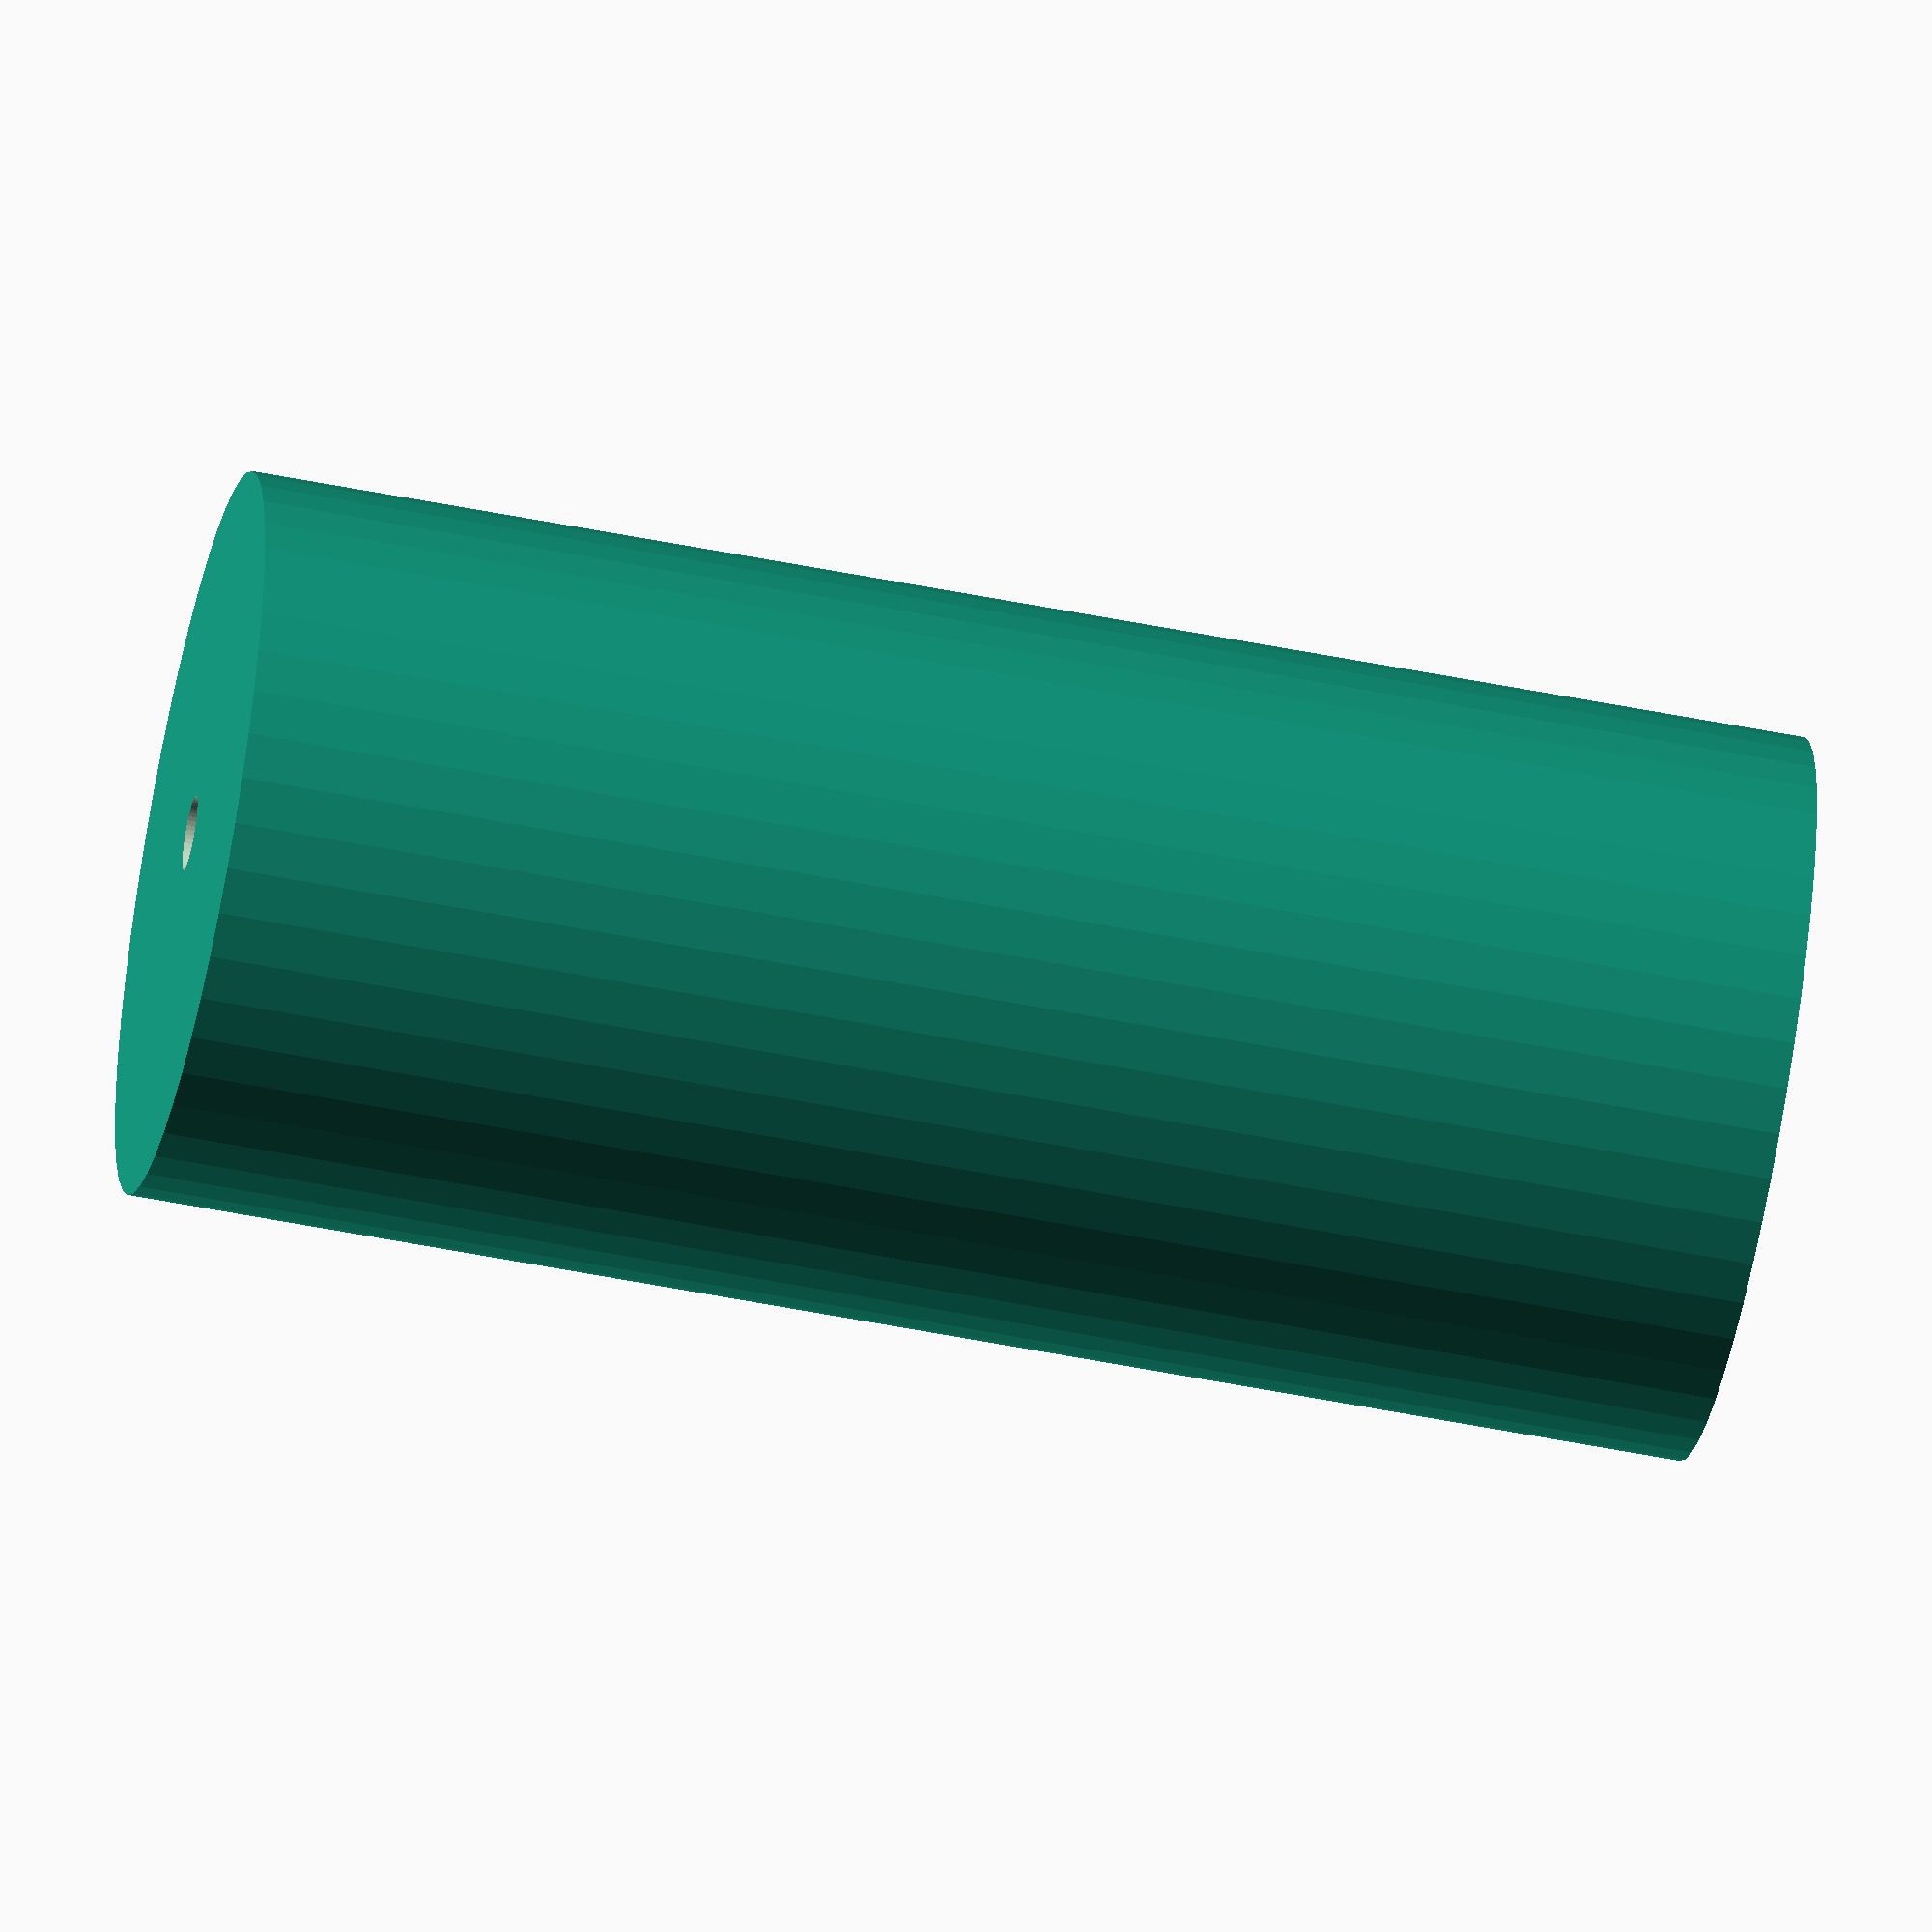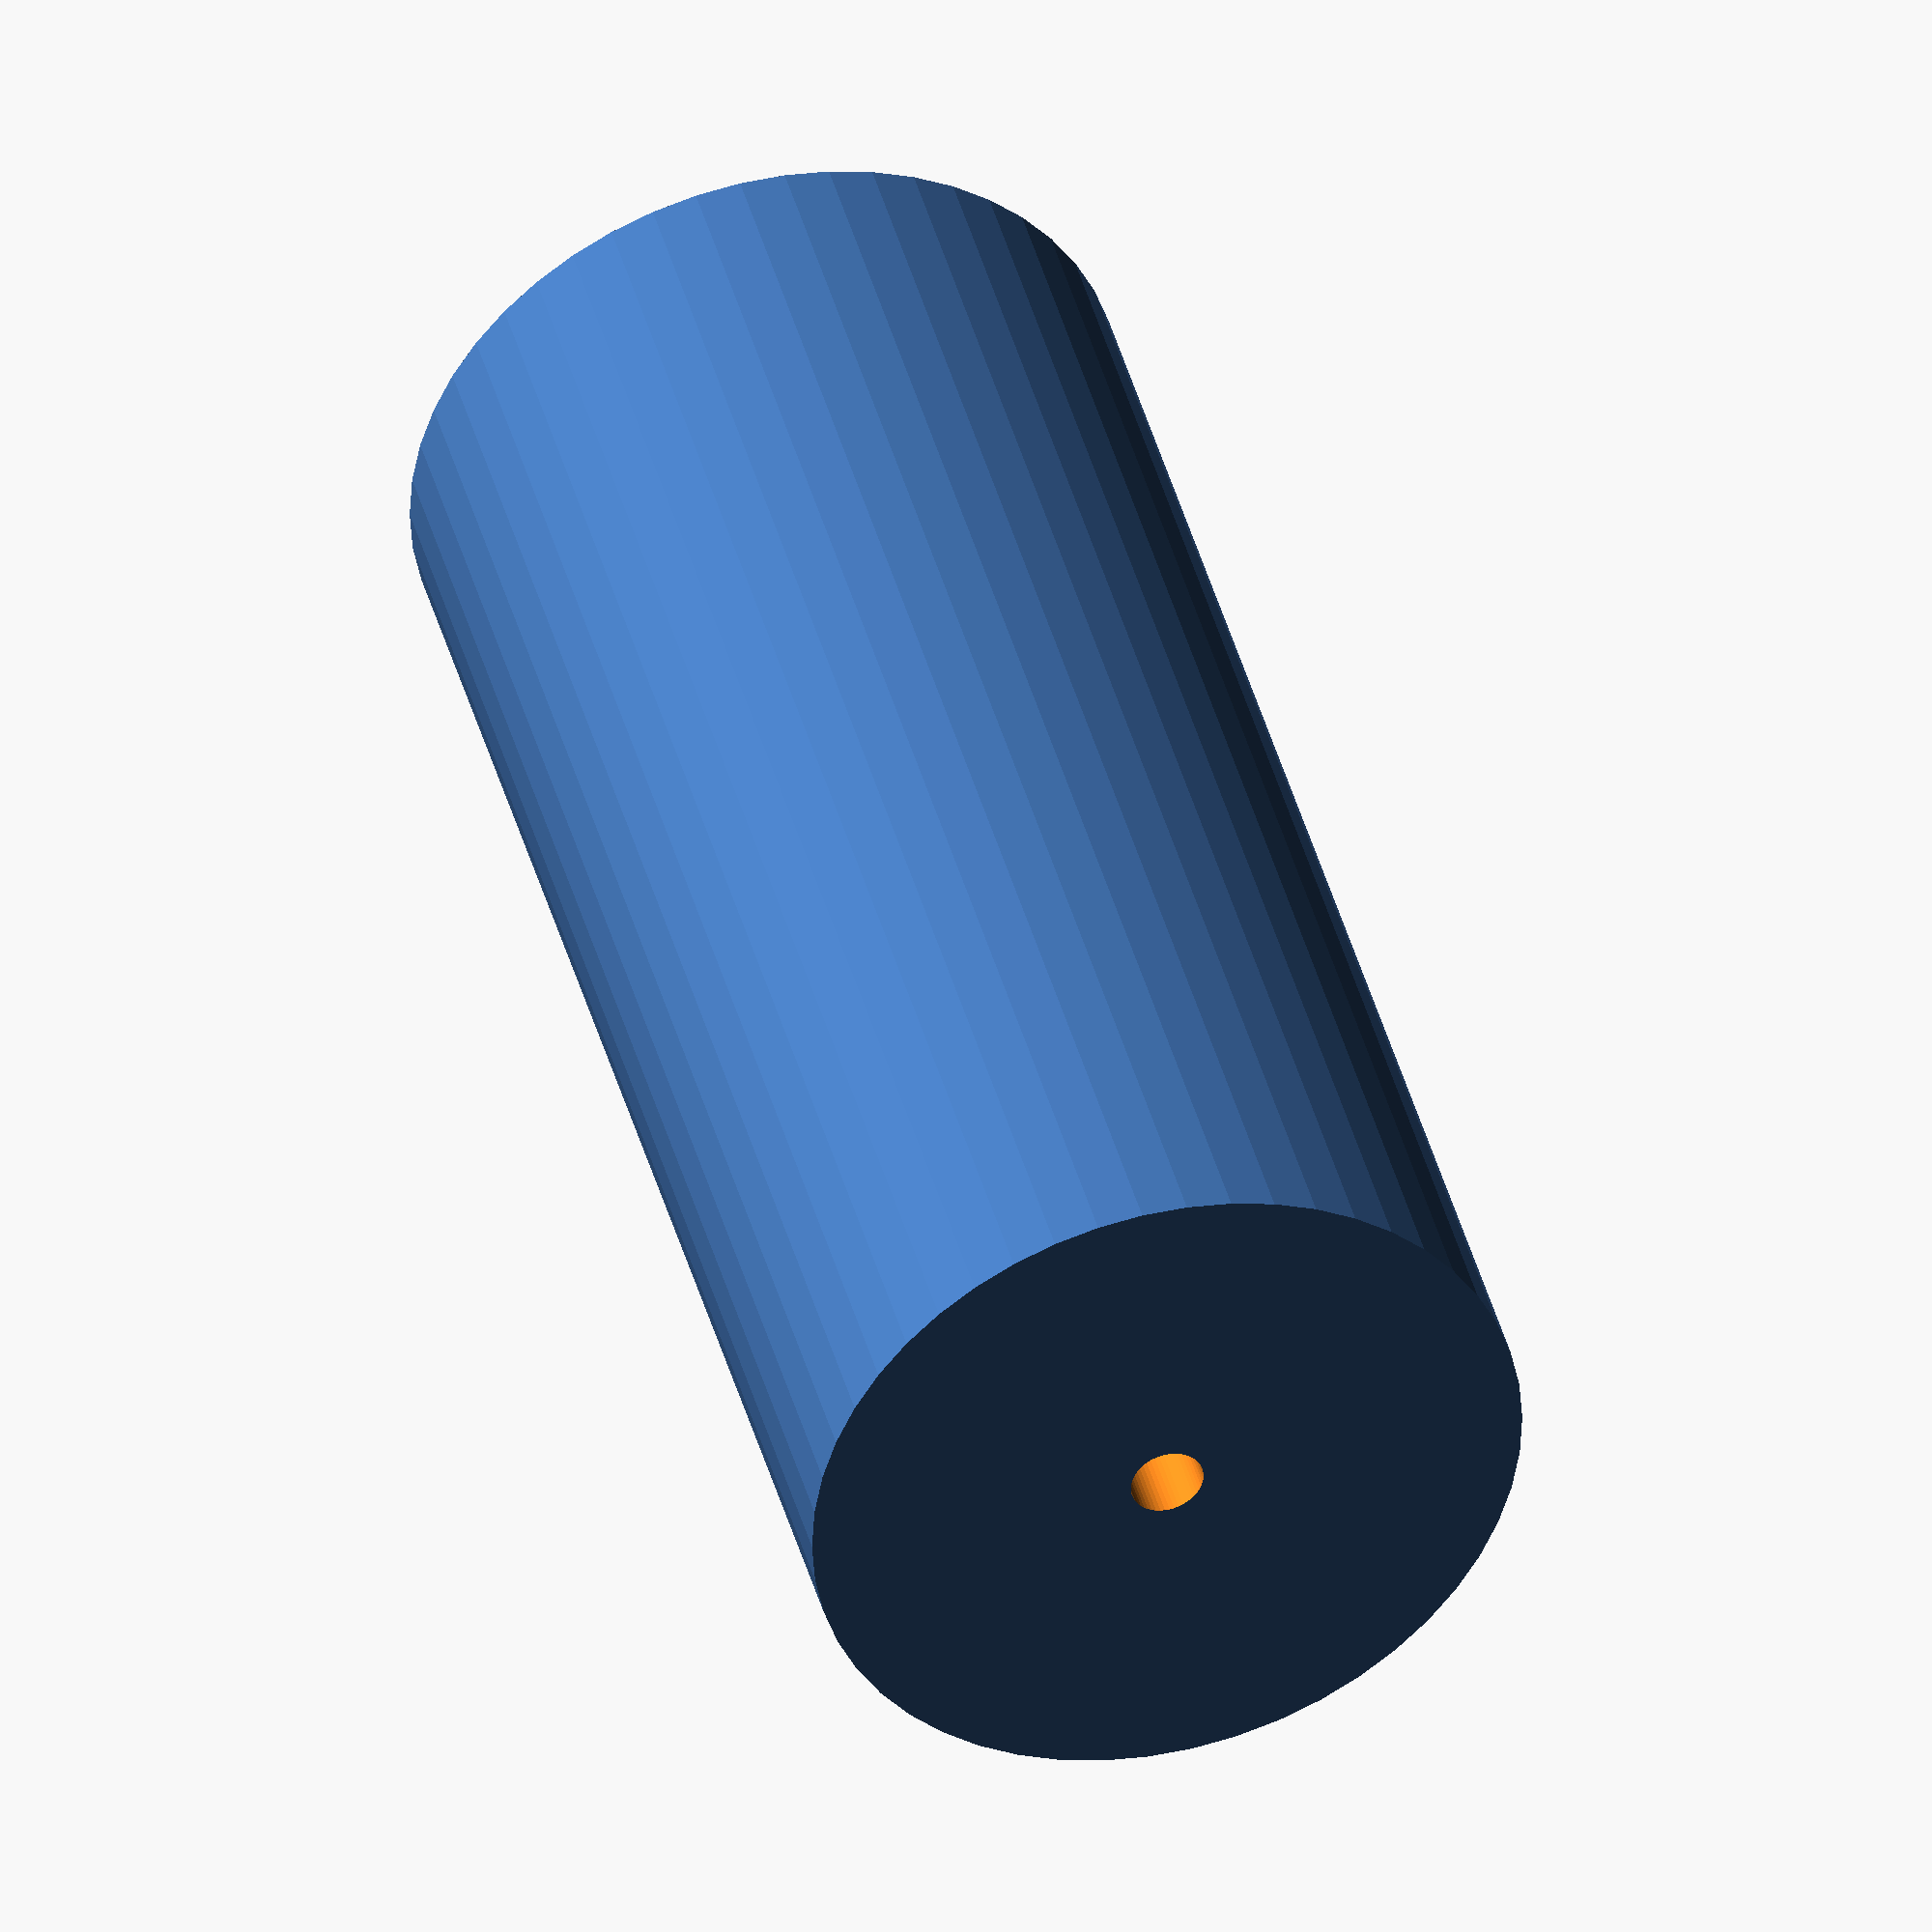
<openscad>
$fn = 50;


difference() {
	union() {
		translate(v = [0, 0, -47.5000000000]) {
			cylinder(h = 95, r = 22.0000000000);
		}
	}
	union() {
		translate(v = [0, 0, -100.0000000000]) {
			cylinder(h = 200, r = 2.2500000000);
		}
	}
}
</openscad>
<views>
elev=235.1 azim=16.9 roll=101.8 proj=o view=wireframe
elev=317.7 azim=71.6 roll=345.3 proj=o view=wireframe
</views>
